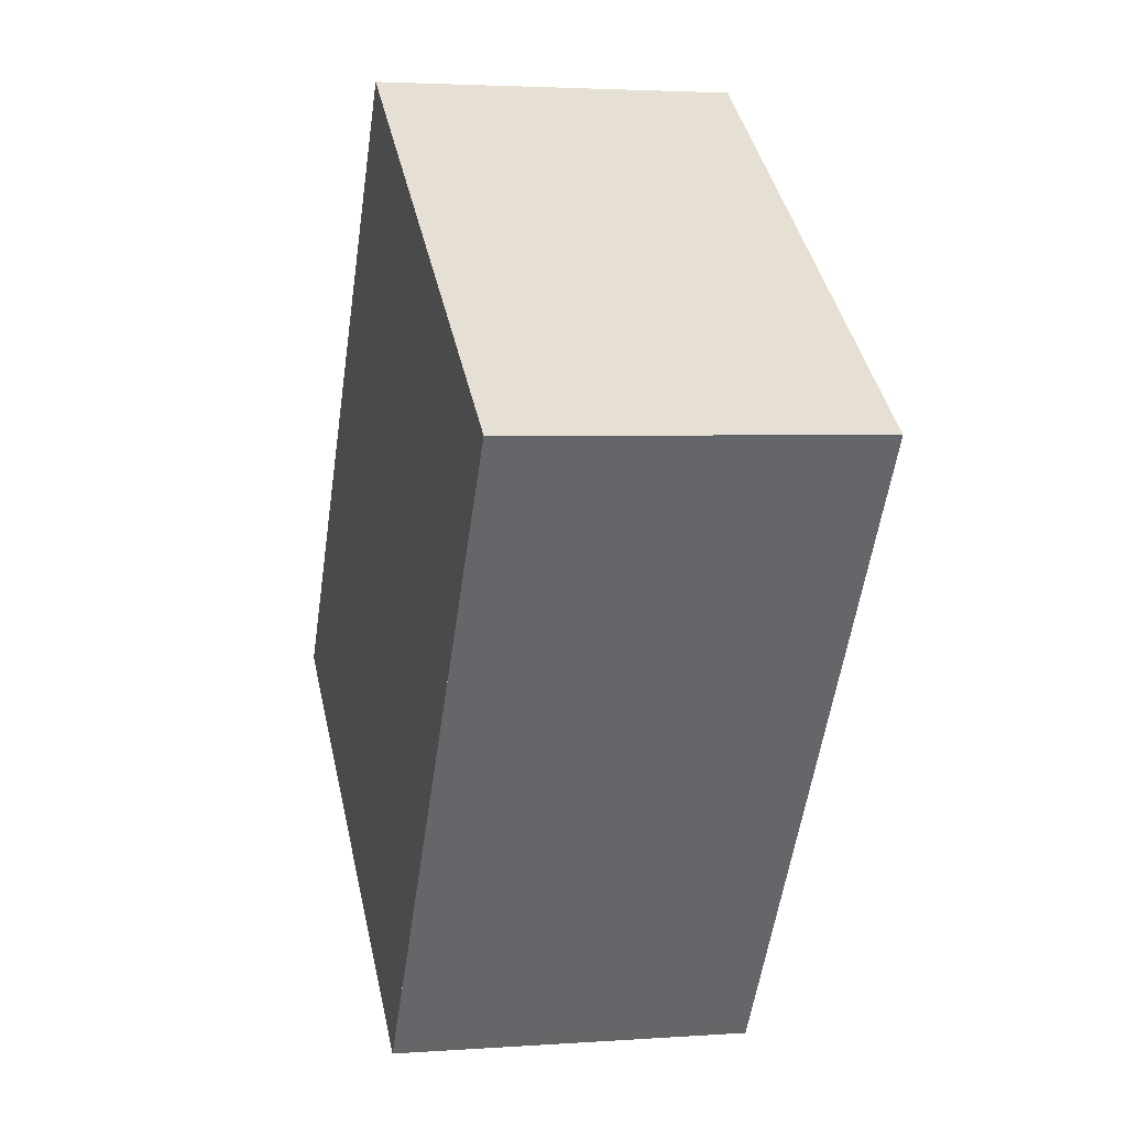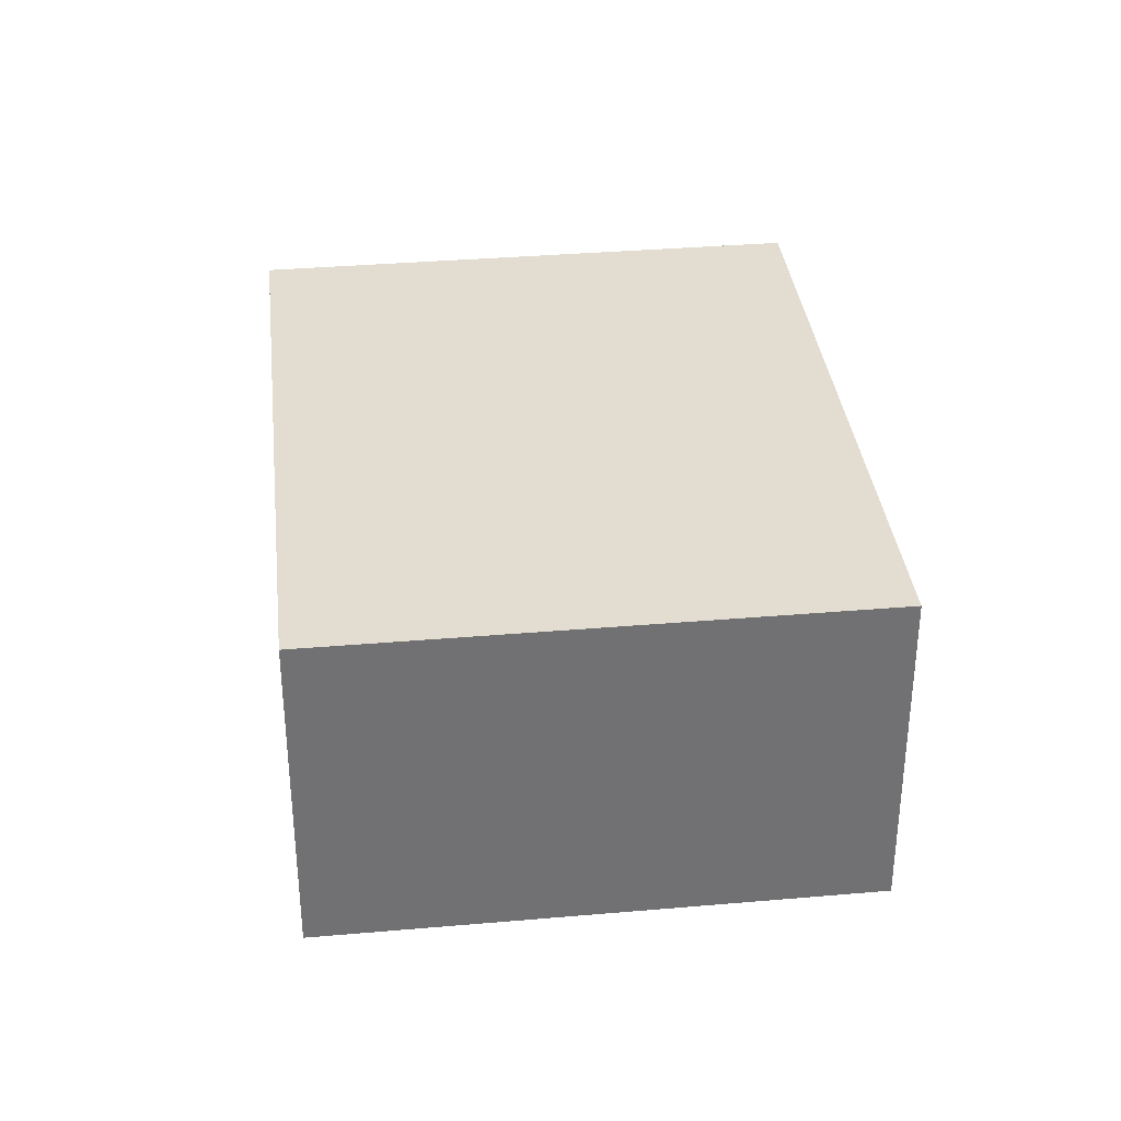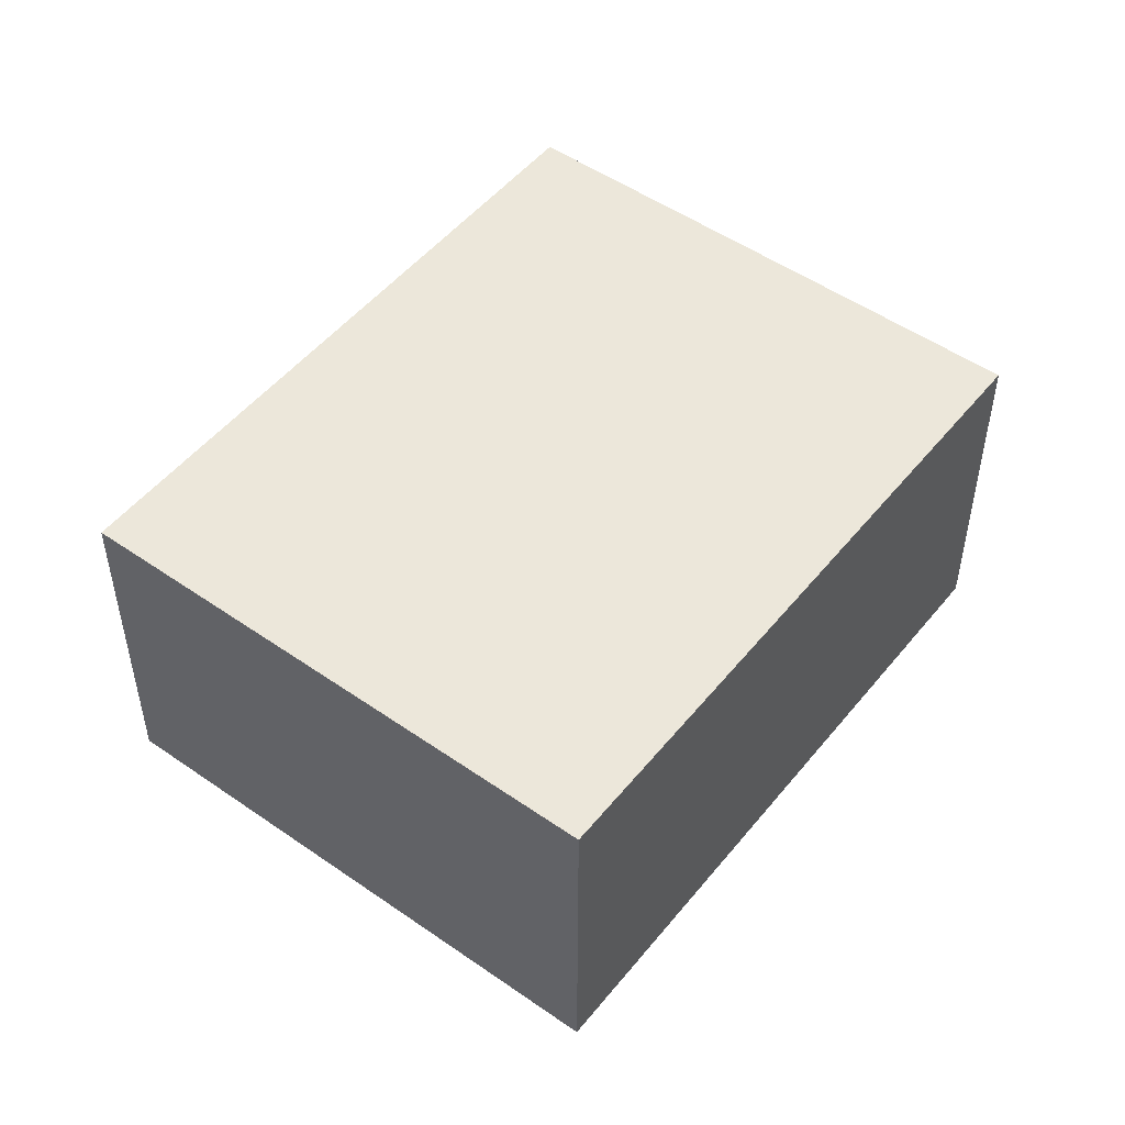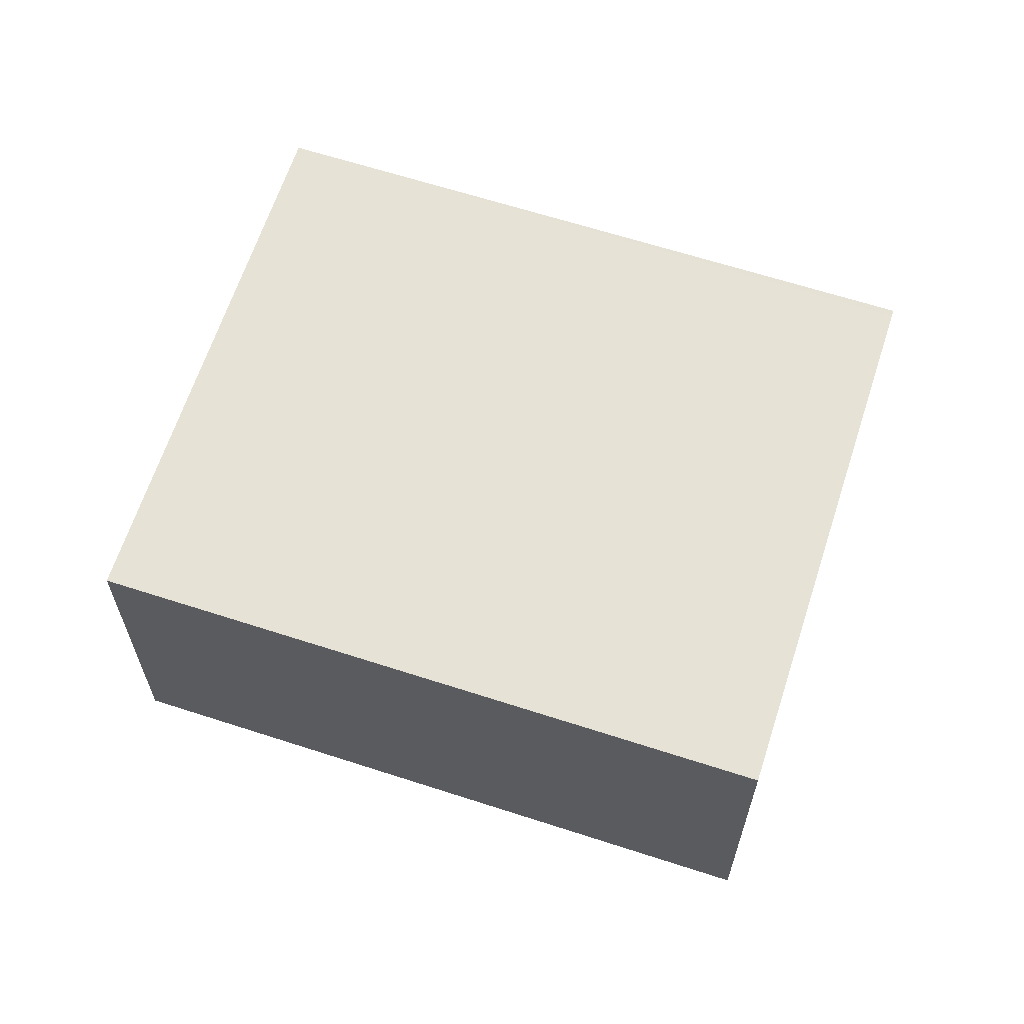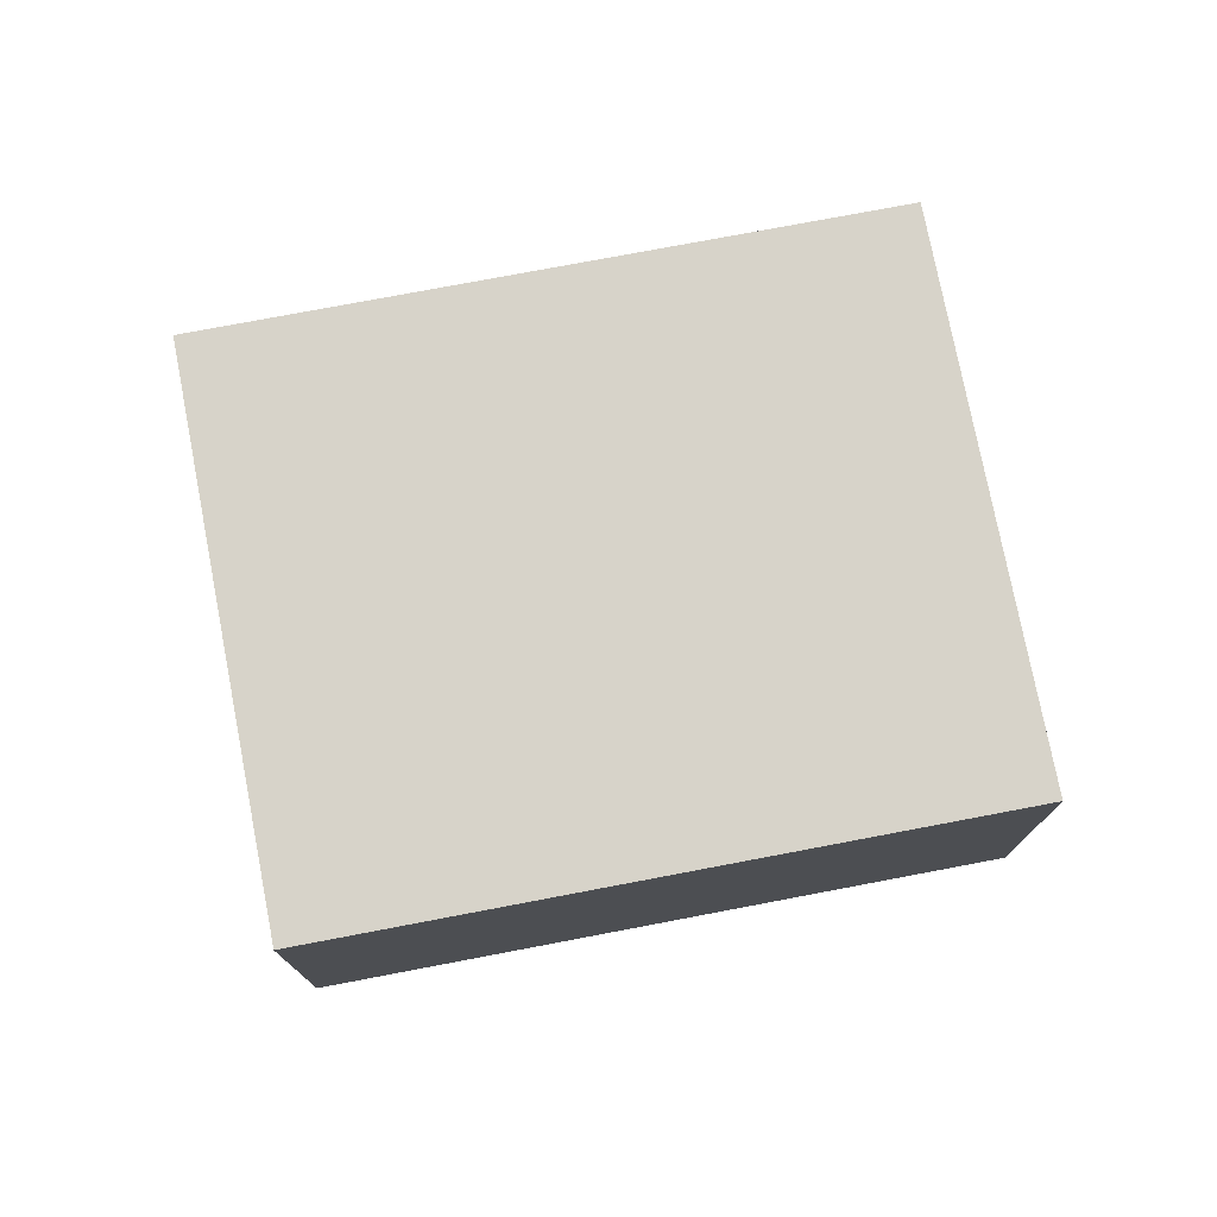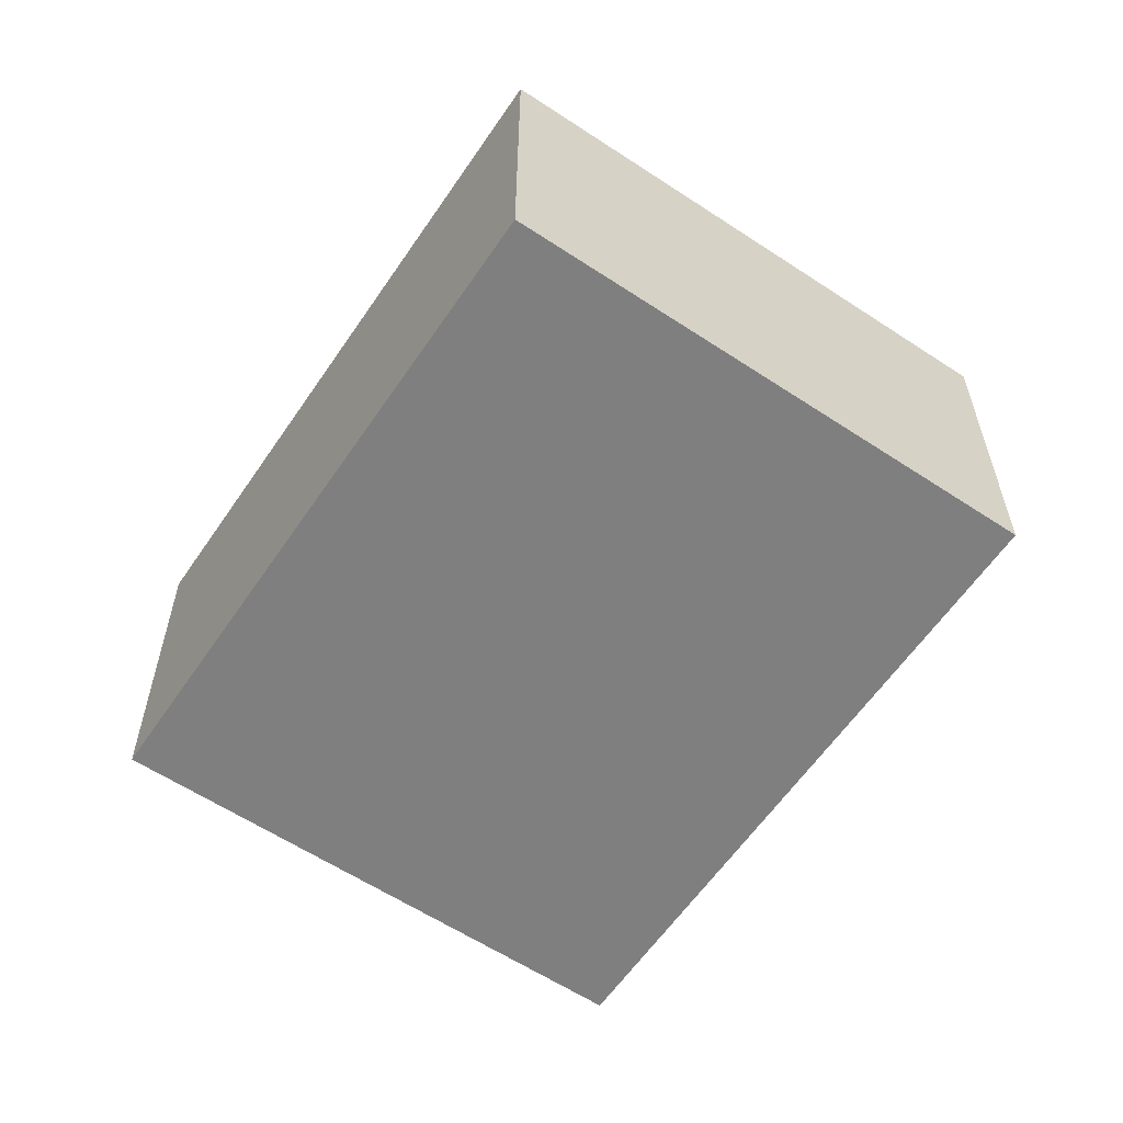
<metadata>
{"format":"obj","ext":"obj","renderer":"f3d","projection":"perspective","resolution":1024,"background":"white","views":[{"elev":3.1,"azim":-104.1,"up":"+Y"},{"elev":35.1,"azim":-151.6,"up":"+Z"},{"elev":50.7,"azim":-107.7,"up":"+Z"},{"elev":64.0,"azim":142.9,"up":"+Z"},{"elev":76.3,"azim":-66.0,"up":"+Z"},{"elev":-59.7,"azim":0.8,"up":"+Z"}]}
</metadata>
<code>
v -2086 -1056 1.736
v -2088 -1053 1.739
v -2085 -1052 1.741
v -2083 -1054 1.739
v -2085 -1052 1.741
v -2083 -1054 1.739
v -2085 -1052 1.741
v -2085 -1052 1.741
v -2088 -1053 1.739
v -2088 -1053 1.739
v -2086 -1056 1.736
v -2088 -1053 1.739
v -2083 -1054 1.739
v -2086 -1056 1.736
v -2086 -1056 1.736
v -2083 -1054 1.739
v -2086 -1056 1.736
v -2086 -1056 1.736
v -2086 -1056 -2.22e-16
v -2086 -1056 0
v -2088 -1053 1.739
v -2088 -1053 1.739
v -2088 -1053 0
v -2088 -1053 0
v -2085 -1052 1.741
v -2085 -1052 1.741
v -2085 -1052 0
v -2085 -1052 0
v -2083 -1054 1.739
v -2083 -1054 1.739
v -2083 -1054 -2.22e-16
v -2083 -1054 -2.22e-16
v -2085 -1052 1.741
v -2085 -1052 1.741
v -2085 -1052 0
v -2085 -1052 0
v -2086 -1056 1.736
v -2083 -1054 1.739
v -2083 -1054 -2.22e-16
v -2086 -1056 2.22e-16
v -2083 -1054 1.739
v -2085 -1052 1.741
v -2085 -1052 0
v -2083 -1054 0
v -2088 -1053 1.739
v -2088 -1053 1.739
v -2088 -1053 0
v -2088 -1053 0
v -2086 -1056 1.736
v -2086 -1056 1.736
v -2086 -1056 2.22e-16
v -2086 -1056 -2.22e-16
v -2085 -1052 1.741
v -2088 -1053 1.739
v -2088 -1053 0
v -2085 -1052 0
v -2088 -1053 1.739
v -2086 -1056 1.736
v -2086 -1056 0
v -2088 -1053 0
v -2083 -1054 1.739
v -2083 -1054 1.739
v -2083 -1054 0
v -2083 -1054 -2.22e-16
v -2086 -1056 0
v -2088 -1053 0
v -2085 -1052 0
v -2083 -1054 0
f 10 9 2 12
f 8 5 3 7
f 13 8 7 16
f 15 9 10 14
f 14 10 8 13
f 12 5 8 10
f 13 6 11 14
f 14 11 1 15
f 16 4 6 13
f 18 19 20 17
f 22 23 24 21
f 26 27 28 25
f 30 31 32 29
f 34 35 36 33
f 38 39 40 37
f 42 43 44 41
f 46 47 48 45
f 50 51 52 49
f 54 55 56 53
f 58 59 60 57
f 62 63 64 61
f 66 67 68 65

</code>
